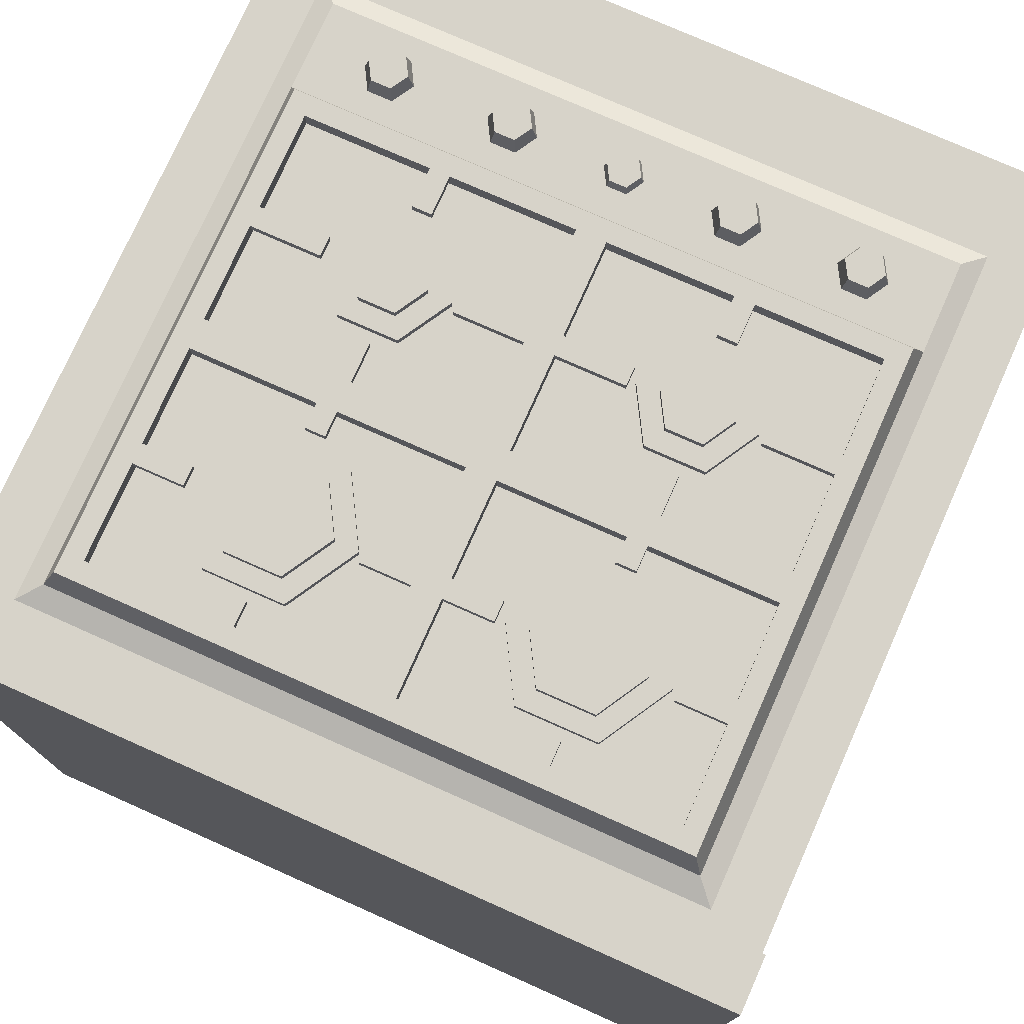
<metadata>
{"format":"obj","ext":"obj","renderer":"f3d","projection":"perspective","resolution":1024,"background":"white","views":[{"elev":76.2,"azim":24.0,"up":"+Y"}]}
</metadata>
<code>
g kitchenStove
v 0 4.5 4.2
v 0 4.5 4.5
v -4.3 4.5 4.2
v -4.3 4.5 4.5
v 0 3.9 4.5
v -4.3 3.9 4.5
v 0 4.2 4.2
v 0 3.9 0.2
v 0 3.9 0
v 0 4.2 0
v -4.3 3.9 0
v -4.3 4.2 0
v -4.3 3.9 0.2
v -4.3 4.2 4.2
v -0.3023 4.2 0.5
v -3.998 4.2 0.5
v -3.998 4.2 4.079
v -0.3023 4.2 4.079
v 0 0 4.5
v 0 0 0.4
v -4.3 0 4.5
v -4.3 0 0.4
v 0 0.5824 0.4
v 0 0.5824 0.2
v -4.3 0.5824 0.4
v -4.3 0.5824 0.2
v -4.032 0.8509 0.2
v -4.032 3.632 0.2
v -0.2684 3.632 0.2
v -0.2684 0.8509 0.2
v -0.2684 0.8509 4
v -4.032 0.8509 4
v -0.2684 3.632 4
v -4.032 3.632 4
v -3.695 2.041 4
v -4.032 2.241 4
v -3.695 2.241 4
v -0.6051 2.041 4
v -0.2684 2.241 4
v -0.6051 2.241 4
v -2.538 4.35 3.206
v -2.665 4.35 3.206
v -2.758 4.35 2.825
v -2.821 4.35 2.935
v -3.198 4.35 2.825
v -3.134 4.35 2.935
v -3.291 4.35 3.206
v -3.418 4.35 3.206
v -2.758 4.35 3.587
v -2.821 4.35 3.477
v -3.198 4.35 3.587
v -3.134 4.35 3.477
v -2.538 4.3 3.206
v -2.758 4.3 3.587
v -2.648 4.35 1.868
v -2.648 4.3 1.868
v -2.813 4.35 2.153
v -2.813 4.3 2.153
v -1.421 4.35 0.8575
v -1.476 4.35 0.9528
v -1.476 4.35 0.7622
v -1.586 4.35 0.9528
v -1.586 4.35 0.7622
v -1.641 4.35 0.8575
v -3.198 4.3 3.587
v -0.9537 4.35 0.8575
v -0.8987 4.35 0.9528
v -0.9812 4.25 0.8575
v -0.9125 4.25 0.9766
v -0.775 4.25 0.9766
v -0.7887 4.35 0.9528
v -3.418 4.3 3.206
v -0.7338 4.35 0.8575
v -0.7887 4.35 0.7622
v -0.8987 4.35 0.7622
v -2.057 4.3 0.8575
v -2.103 4.3 0.9385
v -2.103 4.3 0.7765
v -2.197 4.3 0.9385
v -2.197 4.3 0.7765
v -2.244 4.3 0.8575
v -1.6 4.25 0.7384
v -1.669 4.25 0.8575
v -3.198 4.3 2.825
v -2.659 4.35 0.8575
v -2.714 4.35 0.9528
v -2.714 4.35 0.7622
v -2.824 4.35 0.9528
v -2.824 4.35 0.7622
v -2.879 4.35 0.8575
v -3.346 4.35 0.8575
v -3.401 4.35 0.9528
v -3.401 4.35 0.7622
v -3.511 4.35 0.9528
v -3.511 4.35 0.7622
v -3.566 4.35 0.8575
v -0.7063 4.25 0.8575
v -2.631 4.25 0.8575
v -2.7 4.25 0.9766
v -0.9125 4.25 0.7384
v -3.388 4.25 0.9766
v -3.525 4.25 0.9766
v -0.775 4.25 0.7384
v -1.462 4.25 0.7384
v -1.394 4.25 0.8575
v -2.923 4.35 2.757
v -3.033 4.35 2.757
v -2.923 4.4 2.757
v -3.033 4.4 2.757
v -2.26 4.25 0.8575
v -2.205 4.25 0.9528
v -3.033 4.35 2.235
v -2.923 4.35 2.235
v -3.033 4.4 2.235
v -2.923 4.4 2.235
v -3.033 4.35 3.656
v -2.923 4.35 3.656
v -3.033 4.4 3.656
v -2.923 4.4 3.656
v -2.758 4.3 2.825
v -1.6 4.25 0.9766
v -2.232 4.35 3.261
v -2.232 4.35 3.151
v -2.507 4.35 3.261
v -2.507 4.35 3.151
v -1.462 4.25 0.9766
v -0.5773 4.35 3.261
v -0.5773 4.35 3.152
v -0.8523 4.35 3.261
v -0.8523 4.35 3.152
v -1.267 4.4 3.656
v -1.267 4.35 3.656
v -1.267 4.4 3.793
v -1.267 4.35 3.793
v -1.542 4.3 2.825
v -1.542 4.35 2.825
v -1.762 4.3 3.206
v -1.762 4.35 3.206
v -0.8824 4.35 3.206
v -0.8824 4.3 3.206
v -1.102 4.35 3.587
v -1.102 4.3 3.587
v -2.618 4.35 1.813
v -2.618 4.4 1.813
v -2.618 4.35 1.923
v -2.618 4.4 1.923
v -1.792 4.35 3.261
v -1.792 4.35 3.151
v -2.067 4.35 3.261
v -2.067 4.35 3.151
v -1.542 4.3 3.587
v -1.542 4.35 3.587
v -3.525 4.25 0.7384
v -3.594 4.25 0.8575
v -2.837 4.25 0.9766
v -2.095 4.25 0.7622
v -2.04 4.25 0.8575
v -3.388 4.25 0.7384
v -2.775 4.35 1.868
v -2.813 4.35 1.582
v -2.876 4.35 1.692
v -3.143 4.35 1.582
v -3.079 4.35 1.692
v -3.181 4.35 1.868
v -3.308 4.35 1.868
v -2.876 4.35 2.043
v -3.143 4.35 2.153
v -3.079 4.35 2.043
v -2.813 4.3 1.582
v -3.143 4.3 1.582
v -3.308 4.3 1.868
v -2.095 4.25 0.9528
v -2.7 4.25 0.7384
v -1.652 4.3 1.868
v -1.652 4.35 1.868
v -1.487 4.3 2.153
v -1.487 4.35 2.153
v -3.143 4.3 2.153
v -0.9924 4.35 1.868
v -0.9924 4.3 1.868
v -1.157 4.35 2.153
v -1.157 4.3 2.153
v -2.837 4.25 0.7384
v -3.319 4.25 0.8575
v -2.205 4.25 0.7622
v -1.157 4.35 1.582
v -1.157 4.3 1.582
v -1.683 4.4 1.813
v -1.683 4.35 1.813
v -1.683 4.4 1.923
v -1.683 4.35 1.923
v -0.9623 4.35 1.813
v -0.9623 4.4 1.813
v -0.9623 4.35 1.923
v -0.9623 4.4 1.923
v -0.5773 4.4 1.281
v -0.5773 4.4 1.923
v -0.5773 4.4 1.813
v -0.5773 4.4 2.62
v -0.5773 4.4 2.455
v -1.267 4.4 2.62
v -1.267 4.4 2.455
v -1.267 4.4 2.757
v -1.377 4.4 2.757
v -1.377 4.4 2.235
v -1.267 4.4 2.235
v -1.377 4.4 2.62
v -1.377 4.4 2.455
v -2.067 4.4 2.62
v -2.067 4.4 2.455
v -2.067 4.4 3.151
v -2.232 4.4 1.281
v -2.067 4.4 1.923
v -2.067 4.4 1.813
v -2.067 4.4 1.281
v -3.833 4.4 1.171
v -1.377 4.4 1.281
v -1.267 4.4 1.281
v -0.4673 4.4 1.171
v -1.377 4.4 1.501
v -1.267 4.4 1.501
v -2.923 4.4 1.281
v -3.033 4.4 1.281
v -3.033 4.4 1.501
v -2.923 4.4 1.501
v -3.723 4.4 1.281
v -3.723 4.4 1.813
v -3.723 4.4 1.923
v -3.723 4.4 2.455
v -3.723 4.4 3.151
v -3.833 4.4 3.903
v -0.5773 4.4 3.793
v -0.4673 4.4 3.903
v -1.377 4.4 3.793
v -1.377 4.4 3.656
v -2.067 4.4 3.793
v -2.232 4.4 3.793
v -2.067 4.4 3.261
v -1.792 4.4 3.151
v -1.792 4.4 3.261
v -2.232 4.4 3.261
v -2.232 4.4 2.62
v -2.232 4.4 3.151
v -2.507 4.4 3.261
v -2.507 4.4 3.151
v -2.232 4.4 1.813
v -2.232 4.4 1.923
v -2.232 4.4 2.455
v -2.923 4.4 2.62
v -2.923 4.4 2.455
v -3.033 4.4 2.62
v -3.033 4.4 2.455
v -3.723 4.4 2.62
v -3.448 4.4 3.151
v -3.723 4.4 3.261
v -3.448 4.4 3.261
v -3.723 4.4 3.793
v -3.033 4.4 3.793
v -2.923 4.4 3.793
v -0.5773 4.4 3.261
v -0.5773 4.4 3.152
v -0.8523 4.4 3.261
v -0.8523 4.4 3.152
v -3.338 4.4 1.813
v -3.338 4.4 1.923
v -1.102 4.3 2.825
v -1.102 4.35 2.825
v -2.906 4.25 0.8575
v -1.487 4.3 1.582
v -1.487 4.35 1.582
v -1.119 4.35 1.868
v -1.221 4.35 1.692
v -1.424 4.35 1.692
v -1.525 4.35 1.868
v -1.221 4.35 2.043
v -1.424 4.35 2.043
v -3.723 4.35 1.813
v -3.338 4.35 1.813
v -3.723 4.35 3.261
v -3.723 4.3 3.793
v -3.723 4.35 3.151
v -3.723 4.3 2.62
v -2.923 4.35 3.793
v -3.033 4.35 3.793
v -2.923 4.35 2.62
v -2.232 4.3 2.62
v -3.033 4.35 2.62
v -0.5773 4.3 2.455
v -1.377 4.35 2.455
v -2.067 4.3 2.455
v -1.267 4.35 2.455
v -2.923 4.35 1.501
v -2.923 4.35 1.281
v -3.033 4.35 1.501
v -3.033 4.35 1.281
v -3.338 4.35 1.923
v -3.723 4.35 1.923
v -3.723 4.3 1.281
v -2.232 4.3 1.281
v -3.033 4.35 2.455
v -1.267 4.35 1.281
v -1.267 4.35 1.501
v -2.067 4.3 2.62
v -1.267 4.35 2.62
v -0.5773 4.3 2.62
v -1.377 4.35 2.62
v -1.377 4.35 3.656
v -0.5773 4.3 3.793
v -1.377 4.35 3.793
v -2.067 4.3 3.793
v -3.723 4.3 2.455
v -2.067 4.35 1.813
v -2.923 4.35 2.455
v -2.232 4.35 1.923
v -2.232 4.35 1.813
v -1.479 4.35 2.935
v -1.166 4.35 2.935
v -1.479 4.4 2.935
v -1.166 4.4 2.935
v -1.267 4.35 2.235
v -1.377 4.35 2.235
v -3.448 4.35 3.151
v -1.377 4.35 1.501
v -1.267 4.35 2.757
v -1.377 4.35 2.757
v -2.232 4.3 3.793
v -2.067 4.35 1.923
v -3.448 4.35 3.261
v -1.377 4.35 1.281
v -2.232 4.3 2.455
v -1.009 4.35 3.206
v -1.635 4.35 3.206
v -1.166 4.35 3.477
v -1.479 4.35 3.477
v -0.5773 4.35 1.813
v -0.5773 4.3 1.281
v -0.5773 4.35 1.923
v -2.067 4.3 1.281
v -2.665 4.4 3.206
v -2.821 4.4 3.477
v -1.221 4.4 2.043
v -1.424 4.4 2.043
v -0.4123 4.25 3.958
v -3.888 4.25 3.958
v -2.821 4.4 2.935
v -3.134 4.4 3.477
v -3.134 4.4 2.935
v -3.291 4.4 3.206
v -3.888 4.25 1.116
v -0.4123 4.25 1.116
v -1.424 4.4 1.692
v -1.221 4.4 1.692
v -2.876 4.4 2.043
v -3.079 4.4 2.043
v -3.181 4.4 1.868
v -1.009 4.4 3.206
v -1.166 4.4 3.477
v -1.479 4.4 3.477
v -1.635 4.4 3.206
v -1.119 4.4 1.868
v -1.525 4.4 1.868
v -3.079 4.4 1.692
v -2.876 4.4 1.692
v -2.775 4.4 1.868
v -3.695 2.241 0.6
v -4.032 2.241 0.6
v -4.032 2.395 4
v -3.541 2.395 4
v -0.7593 2.395 4
v -0.2684 2.395 4
v -0.7593 2.195 4
v -3.541 2.195 4
v -3.541 2.395 0.6
v -4.032 2.395 0.6
v -3.541 2.195 0.6
v -0.7593 2.195 0.6
v -0.7593 2.395 0.6
v -0.2684 2.395 0.6
v -0.2684 2.241 0.6
v -0.6051 2.241 0.6
v -0.6051 2.041 0.6
v -3.695 2.041 0.6
v -3.888 4.25 0.61
v -0.4123 4.25 0.61
f 2 1 3
f 3 4 2
f 6 5 2
f 2 4 6
f 7 1 2
f 7 2 5
f 7 5 8
f 7 8 9
f 9 10 7
f 12 11 13
f 13 14 12
f 13 6 14
f 6 3 14
f 6 4 3
f 7 14 3
f 3 1 7
f 15 7 10
f 10 12 15
f 12 16 15
f 12 17 16
f 7 15 18
f 18 14 7
f 18 17 14
f 17 12 14
f 9 11 12
f 12 10 9
f 9 8 13
f 13 11 9
f 20 19 21
f 21 22 20
f 24 23 25
f 25 26 24
f 20 22 25
f 25 23 20
f 25 22 21
f 25 21 6
f 25 6 13
f 13 26 25
f 24 8 5
f 5 23 24
f 5 20 23
f 5 19 20
f 5 8 13
f 13 6 5
f 21 19 5
f 5 6 21
f 27 24 26
f 26 13 27
f 13 28 27
f 13 29 28
f 24 27 30
f 30 8 24
f 30 29 8
f 29 13 8
f 31 30 27
f 27 32 31
f 29 33 34
f 34 28 29
f 35 31 32
f 32 36 35
f 36 37 35
f 31 35 38
f 38 39 31
f 38 40 39
f 42 41 43
f 43 44 42
f 43 45 44
f 45 46 44
f 45 47 46
f 45 48 47
f 49 41 42
f 42 50 49
f 50 51 49
f 47 48 51
f 50 52 51
f 52 47 51
f 53 41 49
f 49 54 53
f 56 55 57
f 57 58 56
f 60 59 61
f 61 62 60
f 61 63 62
f 63 64 62
f 65 54 49
f 49 51 65
f 67 66 68
f 68 69 67
f 69 70 71
f 71 67 69
f 48 72 65
f 65 51 48
f 71 73 74
f 74 67 71
f 74 75 67
f 75 66 67
f 77 76 78
f 78 79 77
f 78 80 79
f 80 81 79
f 63 82 83
f 83 64 63
f 45 84 72
f 72 48 45
f 86 85 87
f 87 88 86
f 87 89 88
f 89 90 88
f 92 91 93
f 93 94 92
f 93 95 94
f 95 96 94
f 70 97 73
f 73 71 70
f 98 85 86
f 86 99 98
f 75 100 68
f 68 66 75
f 102 101 92
f 92 94 102
f 97 103 74
f 74 73 97
f 105 104 61
f 61 59 105
f 107 106 108
f 108 109 107
f 81 110 111
f 111 79 81
f 113 112 114
f 114 115 113
f 117 116 118
f 118 119 117
f 120 43 41
f 41 53 120
f 62 64 83
f 83 121 62
f 103 100 75
f 75 74 103
f 123 122 124
f 124 125 123
f 121 126 60
f 60 62 121
f 128 127 129
f 129 130 128
f 120 84 45
f 45 43 120
f 132 131 133
f 133 134 132
f 136 135 137
f 137 138 136
f 140 139 141
f 141 142 140
f 144 143 145
f 145 146 144
f 148 147 149
f 149 150 148
f 138 137 151
f 151 152 138
f 95 153 154
f 154 96 95
f 151 142 141
f 141 152 151
f 155 99 86
f 86 88 155
f 157 156 78
f 78 76 157
f 158 153 95
f 95 93 158
f 159 55 160
f 160 161 159
f 160 162 161
f 162 163 161
f 162 164 163
f 162 165 164
f 57 55 159
f 159 166 57
f 166 167 57
f 164 165 167
f 166 168 167
f 168 164 167
f 169 160 55
f 55 56 169
f 162 170 171
f 171 165 162
f 172 157 76
f 76 77 172
f 98 173 87
f 87 85 98
f 175 174 176
f 176 177 175
f 178 58 57
f 57 167 178
f 180 179 181
f 181 182 180
f 173 183 89
f 89 87 173
f 104 82 63
f 63 61 104
f 94 96 154
f 154 102 94
f 184 158 93
f 93 91 184
f 184 91 92
f 92 101 184
f 80 185 110
f 110 81 80
f 187 186 179
f 179 180 187
f 165 171 178
f 178 167 165
f 189 188 190
f 190 191 189
f 193 192 194
f 194 195 193
f 197 196 198
f 198 195 197
f 198 193 195
f 199 196 197
f 199 197 200
f 200 201 199
f 200 202 201
f 202 203 201
f 202 204 203
f 205 204 202
f 202 206 205
f 205 207 204
f 205 208 207
f 208 209 207
f 208 210 209
f 210 211 209
f 212 211 210
f 212 210 213
f 212 213 214
f 214 213 190
f 190 188 214
f 212 214 215
f 216 212 215
f 216 215 217
f 216 217 218
f 216 218 196
f 219 216 196
f 196 199 219
f 217 220 218
f 221 218 220
f 216 222 212
f 216 223 222
f 223 224 222
f 225 222 224
f 216 226 223
f 216 227 226
f 216 228 227
f 216 229 228
f 216 230 229
f 216 231 230
f 219 199 232
f 232 231 233
f 233 219 232
f 232 133 231
f 133 234 231
f 133 131 234
f 234 131 235
f 234 236 231
f 236 237 231
f 236 211 237
f 211 236 238
f 239 211 238
f 238 240 239
f 211 241 237
f 211 242 241
f 241 242 243
f 243 244 241
f 243 245 244
f 211 212 242
f 212 246 242
f 246 247 242
f 247 246 144
f 144 146 247
f 242 247 248
f 248 249 242
f 248 250 249
f 250 108 249
f 250 109 108
f 250 114 109
f 250 115 114
f 114 251 109
f 251 114 252
f 252 253 251
f 252 229 253
f 229 230 253
f 254 230 255
f 255 256 254
f 230 257 255
f 257 230 231
f 258 257 231
f 259 258 231
f 237 259 231
f 259 119 258
f 258 119 118
f 260 199 261
f 261 262 260
f 261 263 262
f 199 260 232
f 265 264 227
f 227 228 265
f 266 135 136
f 136 267 266
f 89 183 268
f 268 90 89
f 270 269 174
f 174 175 270
f 187 269 270
f 270 186 187
f 90 268 155
f 155 88 90
f 156 185 80
f 80 78 156
f 271 179 186
f 186 272 271
f 186 270 272
f 270 273 272
f 270 274 273
f 270 175 274
f 181 179 271
f 271 275 181
f 275 177 181
f 274 175 177
f 275 276 177
f 276 274 177
f 176 182 181
f 181 177 176
f 105 59 60
f 60 126 105
f 169 170 162
f 162 160 169
f 111 172 77
f 77 79 111
f 278 277 227
f 227 264 278
f 279 255 257
f 279 257 280
f 281 279 280
f 281 280 282
f 230 281 282
f 282 253 230
f 117 283 284
f 284 116 117
f 285 282 286
f 286 242 285
f 242 249 285
f 282 285 287
f 287 253 282
f 287 251 253
f 289 288 290
f 290 210 289
f 210 208 289
f 288 289 291
f 291 200 288
f 291 202 200
f 293 292 294
f 294 295 293
f 277 278 296
f 296 297 277
f 293 298 299
f 299 212 293
f 212 222 293
f 298 293 295
f 295 226 298
f 295 223 226
f 114 112 300
f 300 252 114
f 301 218 221
f 221 302 301
f 223 295 294
f 294 224 223
f 304 303 305
f 305 199 304
f 199 201 304
f 303 304 306
f 306 209 303
f 306 207 209
f 132 307 235
f 235 131 132
f 309 308 310
f 310 236 309
f 236 234 309
f 308 309 134
f 134 232 308
f 134 133 232
f 297 228 229
f 297 229 311
f 277 297 311
f 277 311 298
f 227 277 298
f 298 226 227
f 149 238 236
f 149 236 310
f 150 149 310
f 150 310 303
f 211 150 303
f 303 209 211
f 189 312 214
f 214 188 189
f 112 113 313
f 313 300 112
f 315 314 145
f 145 143 315
f 317 316 318
f 318 319 317
f 321 320 291
f 291 289 321
f 148 239 240
f 240 147 148
f 322 281 230
f 230 254 322
f 129 127 260
f 260 262 129
f 323 302 221
f 221 220 323
f 325 324 203
f 203 204 325
f 284 326 280
f 280 257 284
f 257 258 284
f 326 284 283
f 283 237 326
f 283 259 237
f 266 267 139
f 139 140 266
f 189 191 327
f 327 312 189
f 128 199 305
f 305 308 128
f 308 127 128
f 308 260 127
f 308 232 260
f 199 128 261
f 263 130 129
f 129 262 263
f 245 125 124
f 124 244 245
f 320 321 205
f 205 206 320
f 294 292 225
f 225 224 294
f 278 264 265
f 265 296 278
f 322 328 279
f 279 281 322
f 287 285 313
f 313 300 287
f 285 106 107
f 107 287 285
f 123 242 286
f 286 326 123
f 326 122 123
f 326 241 122
f 326 237 241
f 242 123 243
f 279 328 256
f 256 255 279
f 285 249 108
f 108 106 285
f 301 302 323
f 323 329 301
f 118 116 284
f 284 258 118
f 300 330 311
f 311 229 300
f 229 252 300
f 330 300 313
f 313 248 330
f 313 250 248
f 331 139 267
f 267 317 331
f 267 136 317
f 136 316 317
f 136 332 316
f 136 138 332
f 141 139 331
f 331 333 141
f 333 152 141
f 332 138 152
f 333 334 152
f 334 332 152
f 335 196 336
f 336 288 335
f 288 337 335
f 288 197 337
f 288 200 197
f 196 335 198
f 148 150 211
f 211 239 148
f 293 222 225
f 225 292 293
f 322 254 256
f 256 328 322
f 117 119 259
f 259 283 117
f 217 329 323
f 323 220 217
f 327 312 315
f 315 314 327
f 145 314 247
f 247 146 145
f 335 337 194
f 194 192 335
f 124 122 241
f 241 244 124
f 306 304 291
f 291 289 306
f 297 296 265
f 265 228 297
f 327 213 210
f 327 210 290
f 312 327 290
f 312 290 338
f 214 312 338
f 338 215 214
f 315 212 299
f 299 330 315
f 330 314 315
f 330 247 314
f 330 248 247
f 212 315 246
f 122 149 150
f 150 123 122
f 42 339 340
f 340 50 42
f 315 143 144
f 144 246 315
f 276 275 341
f 341 342 276
f 344 343 233
f 233 231 344
f 44 345 339
f 339 42 44
f 301 338 336
f 336 196 301
f 196 218 301
f 338 301 329
f 329 215 338
f 329 217 215
f 340 339 345
f 345 346 340
f 345 347 346
f 347 348 346
f 350 349 216
f 216 219 350
f 272 273 351
f 351 352 272
f 343 350 219
f 219 233 343
f 168 166 353
f 353 354 168
f 348 47 52
f 52 346 348
f 149 147 240
f 240 238 149
f 327 191 190
f 190 213 327
f 355 164 168
f 168 354 355
f 357 356 319
f 319 318 357
f 318 358 357
f 318 359 358
f 341 360 352
f 352 342 341
f 352 351 342
f 351 361 342
f 317 319 356
f 356 331 317
f 351 273 274
f 274 361 351
f 207 306 325
f 325 204 207
f 216 349 344
f 344 231 216
f 304 201 203
f 203 324 304
f 331 356 357
f 357 333 331
f 359 332 334
f 334 358 359
f 304 324 325
f 325 306 304
f 161 163 362
f 362 363 161
f 318 316 332
f 332 359 318
f 205 321 289
f 289 208 205
f 335 192 193
f 193 198 335
f 271 360 341
f 341 275 271
f 347 46 47
f 47 348 347
f 52 50 340
f 340 346 52
f 159 364 353
f 353 166 159
f 123 125 245
f 245 243 123
f 272 352 360
f 360 271 272
f 128 130 263
f 263 261 128
f 361 274 276
f 276 342 361
f 320 206 202
f 202 291 320
f 161 363 364
f 364 159 161
f 334 333 357
f 357 358 334
f 194 337 197
f 197 195 194
f 113 115 250
f 250 313 113
f 362 163 164
f 164 355 362
f 44 46 347
f 347 345 44
f 353 364 363
f 363 354 353
f 363 362 354
f 362 355 354
f 132 134 309
f 309 307 132
f 251 287 107
f 107 109 251
f 235 307 309
f 309 234 235
f 365 37 36
f 36 366 365
f 368 367 34
f 34 369 368
f 34 370 369
f 34 33 370
f 368 369 371
f 371 372 368
f 368 373 374
f 374 367 368
f 375 373 368
f 368 372 375
f 371 376 375
f 375 372 371
f 377 376 371
f 371 369 377
f 370 378 377
f 377 369 370
f 379 39 40
f 40 380 379
f 381 380 40
f 40 38 381
f 381 38 35
f 35 382 381
f 365 382 35
f 35 37 365
f 365 366 374
f 365 374 373
f 365 373 375
f 382 365 375
f 375 381 382
f 381 375 376
f 376 380 381
f 376 377 380
f 377 379 380
f 377 378 379
f 374 27 28
f 28 34 374
f 34 367 374
f 27 374 366
f 366 32 27
f 366 36 32
f 379 29 30
f 30 31 379
f 31 39 379
f 29 379 378
f 378 33 29
f 378 370 33
f 344 349 383
f 383 16 344
f 16 17 344
f 17 18 343
f 343 344 17
f 169 330 299
f 299 298 169
f 169 56 330
f 298 170 169
f 298 171 170
f 330 56 58
f 58 311 330
f 171 298 311
f 58 178 311
f 178 171 311
f 18 15 384
f 384 343 18
f 384 350 343
f 103 350 384
f 384 383 103
f 103 97 350
f 383 100 103
f 383 104 100
f 104 68 100
f 104 105 68
f 383 82 104
f 383 156 82
f 156 83 82
f 156 157 83
f 383 185 156
f 383 173 185
f 173 110 185
f 173 98 110
f 383 183 173
f 383 268 183
f 383 158 268
f 158 184 268
f 383 153 158
f 383 154 153
f 383 349 154
f 83 157 172
f 121 172 349
f 121 83 172
f 126 121 349
f 69 126 349
f 70 69 349
f 70 349 350
f 350 97 70
f 69 68 126
f 68 105 126
f 172 111 349
f 111 99 349
f 111 110 99
f 110 98 99
f 99 155 349
f 155 268 349
f 268 101 349
f 268 184 101
f 101 102 349
f 102 154 349
f 187 288 336
f 336 338 187
f 187 180 288
f 338 269 187
f 338 174 269
f 288 180 182
f 182 290 288
f 174 338 290
f 182 176 290
f 176 174 290
f 384 15 16
f 16 383 384
f 140 308 305
f 305 266 140
f 305 303 266
f 303 135 266
f 303 137 135
f 308 140 142
f 142 310 308
f 137 303 310
f 142 151 310
f 151 137 310
f 53 326 286
f 286 120 53
f 286 282 120
f 282 84 120
f 282 72 84
f 326 53 54
f 54 280 326
f 72 282 280
f 54 65 280
f 65 72 280
g door 10
v -0.6781 2.885 0.4
v -0.6781 2.885 0.2
v -3.578 2.885 0.4
v -3.578 2.885 0.2
v -0.6781 1.274 0.2
v -0.6781 1.274 0.4
v -3.578 1.274 0.2
v -3.578 1.274 0.4
v -3.578 3.132 0
v -0.6781 3.132 0
v -3.578 3.232 0
v -0.6781 3.232 0
v -0.6781 3.332 0.1
v -0.6781 3.332 0.2
v -3.578 3.332 0.1
v -3.578 3.332 0.2
v -4.032 0.8509 0.4
v -0.2684 0.8509 0.4
v -0.2684 3.632 0.4
v -4.032 3.632 0.4
v -0.2684 0.8509 0.2
v -4.032 0.8509 0.2
v -4.032 3.632 0.2
v -3.578 3.132 0.2
v -0.2684 3.632 0.2
v -0.6781 3.132 0.2
f 386 385 387
f 387 388 386
f 390 389 391
f 391 392 390
f 391 388 387
f 387 392 391
f 386 389 390
f 390 385 386
f 394 393 395
f 395 396 394
f 398 397 399
f 399 400 398
f 390 401 402
f 402 403 390
f 403 385 390
f 403 387 385
f 401 390 392
f 392 404 401
f 392 387 404
f 387 403 404
f 405 402 401
f 401 406 405
f 391 405 406
f 406 407 391
f 407 388 391
f 407 408 388
f 408 386 388
f 407 400 408
f 407 398 400
f 405 391 389
f 389 409 405
f 389 386 409
f 398 407 409
f 386 410 409
f 386 408 410
f 410 398 409
f 394 410 408
f 408 393 394
f 403 409 407
f 407 404 403
f 405 409 403
f 403 402 405
f 395 393 408
f 408 399 395
f 408 400 399
f 394 396 397
f 397 410 394
f 397 398 410
f 396 395 399
f 399 397 396
f 407 406 401
f 401 404 407
f 392 390 385
f 385 387 392
f 392 385 390
f 385 392 387

</code>
